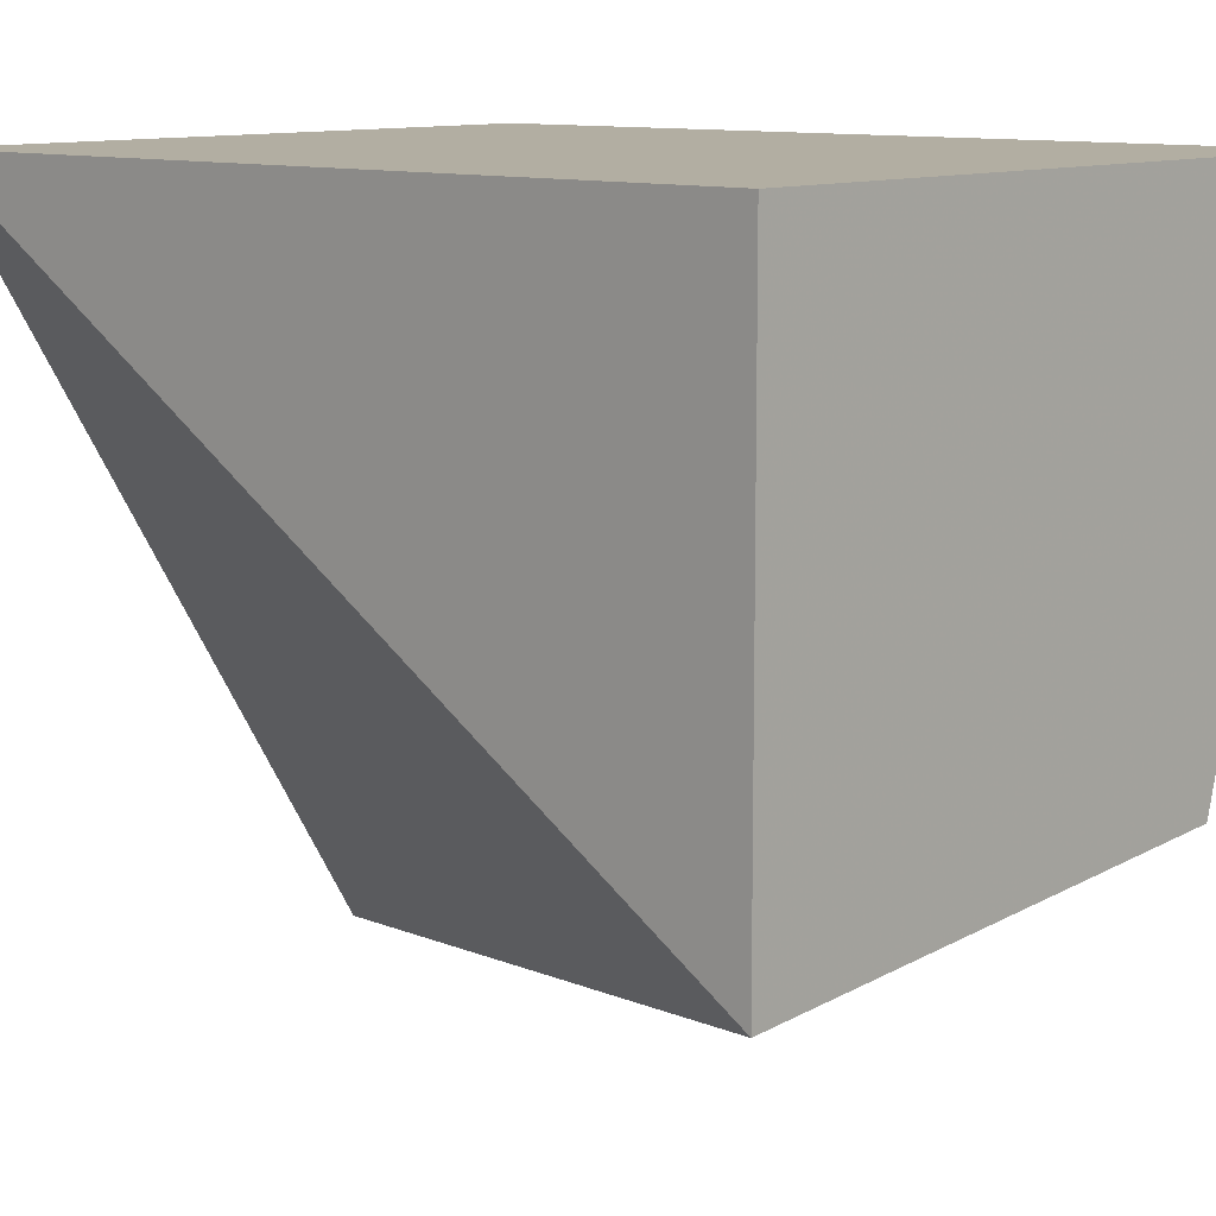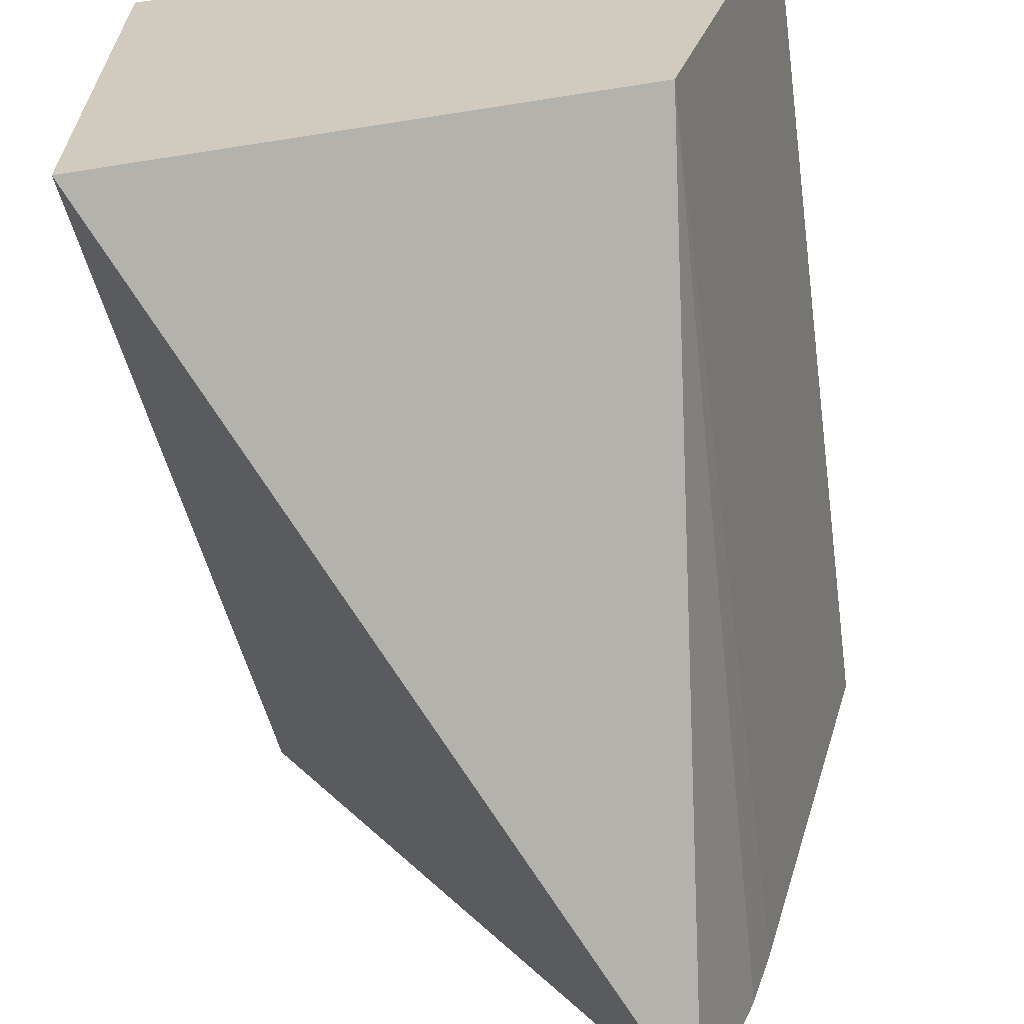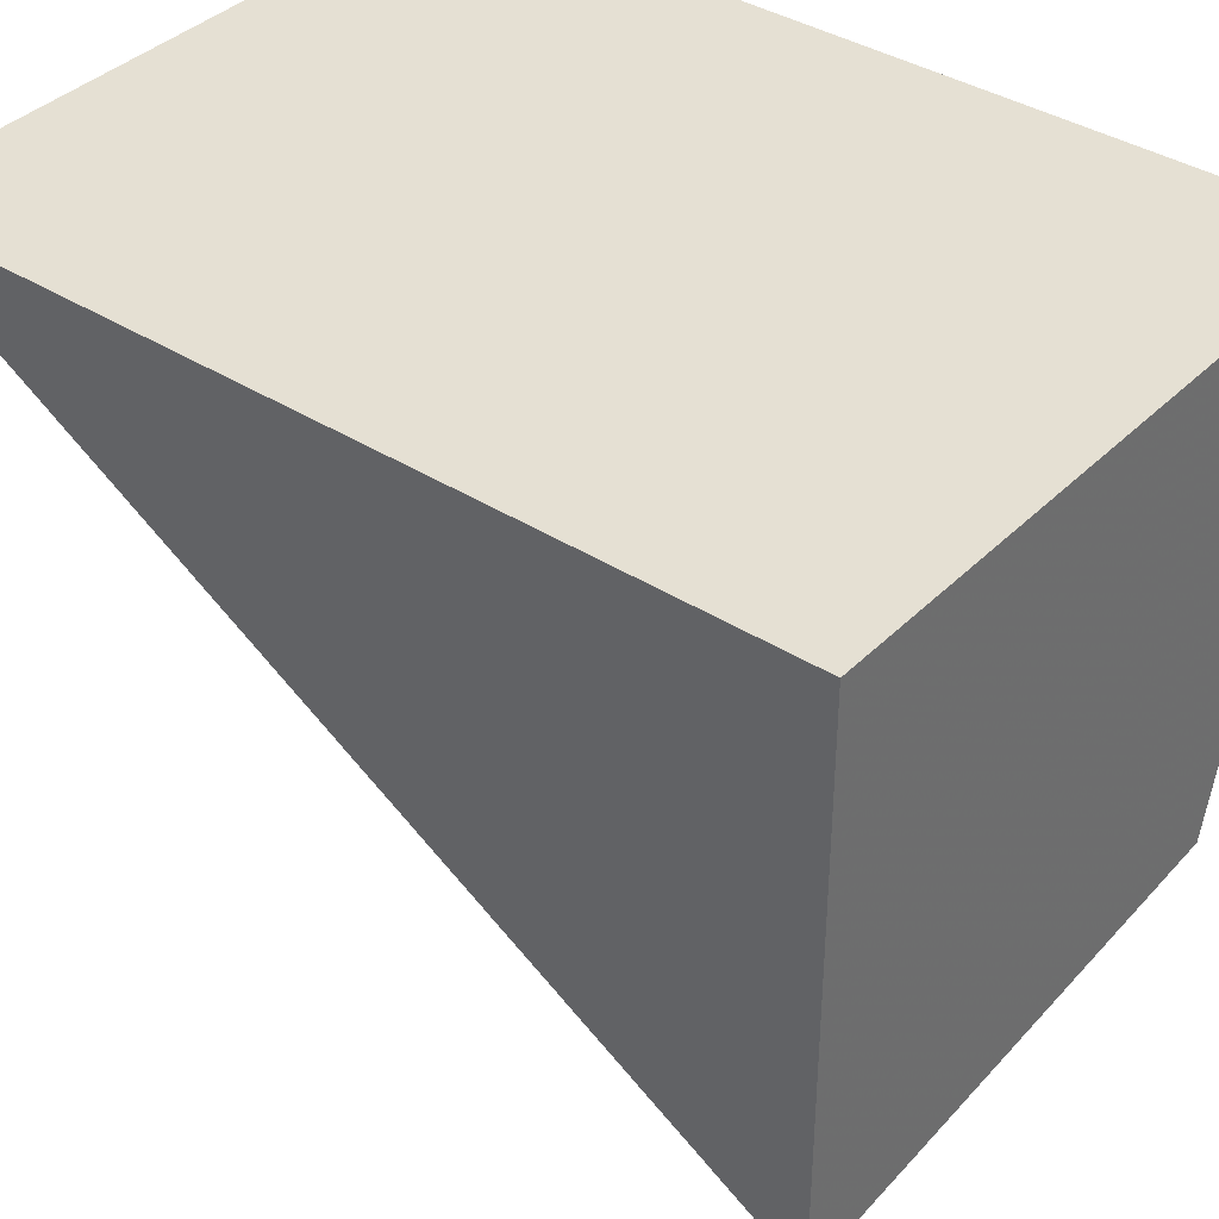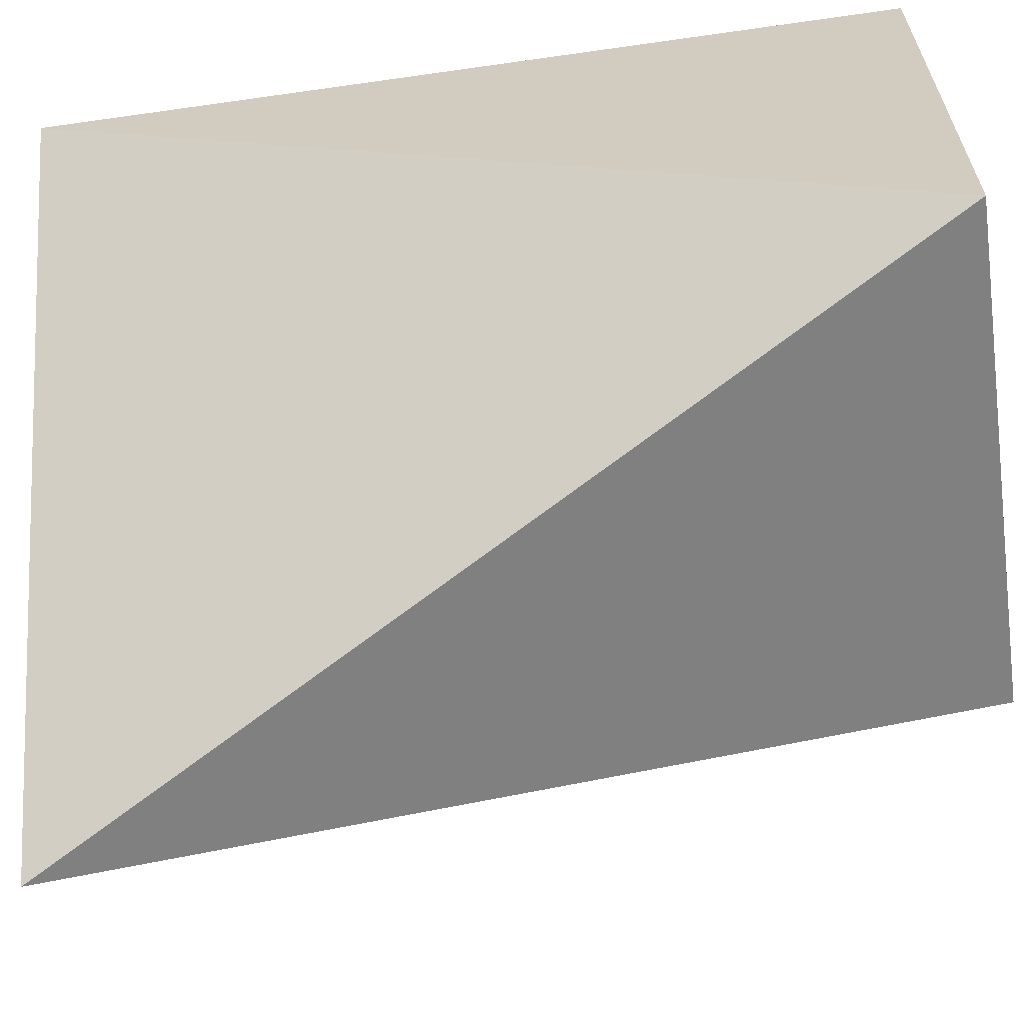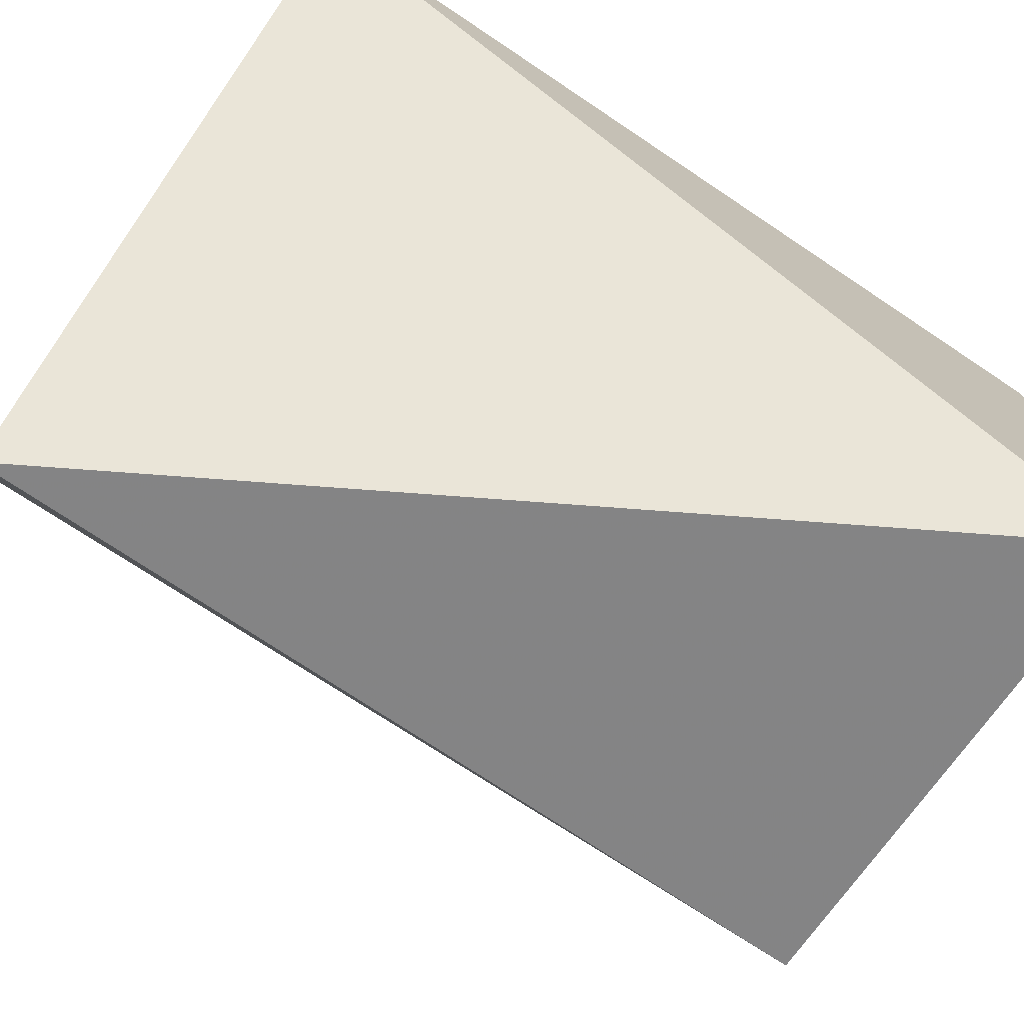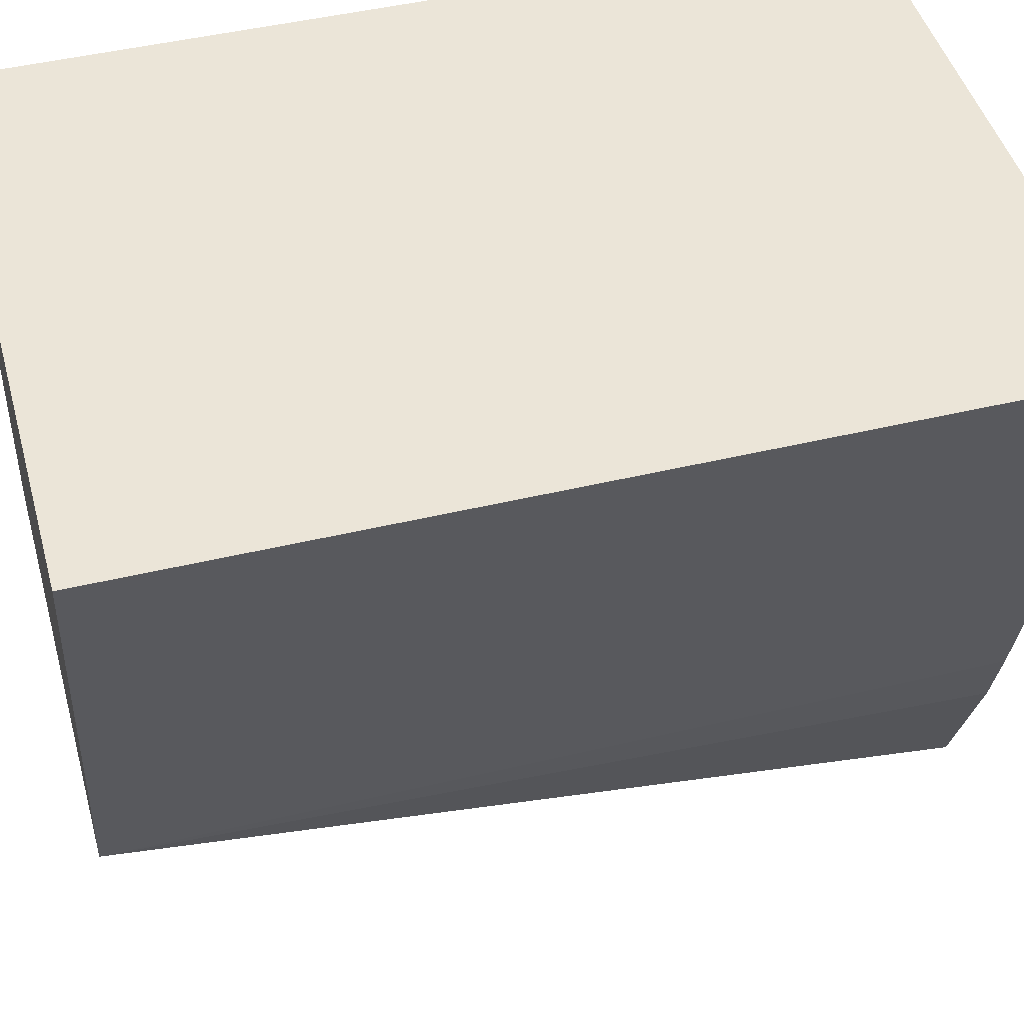
<metadata>
{"format":"obj","ext":"obj","renderer":"f3d","projection":"perspective","resolution":1024,"background":"white","views":[{"elev":10.5,"azim":-46.0,"up":"+Y"},{"elev":-64.3,"azim":7.5,"up":"+Y"},{"elev":37.9,"azim":-50.9,"up":"+Y"},{"elev":-63.1,"azim":-81.8,"up":"+Y"},{"elev":-73.3,"azim":-123.8,"up":"+Y"},{"elev":46.4,"azim":74.7,"up":"+Y"}]}
</metadata>
<code>
v 0.09793 -0.01958 0.1
v 0.09502 -0.03076 0.1
v 0.09793 -0.01958 0.08027
v 0.08342 -0.01969 0.08027
v 0.08342 -0.01969 0.1
v 0.0932 -0.03594 0.08027
v 0.09502 -0.03076 0.08027
v 0.08342 -0.03181 0.1
v 0.09454 -0.0324 0.08027
f 1 2 3
f 1 3 4
f 5 2 1
f 5 1 4
f 7 3 2
f 7 6 4
f 7 4 3
f 8 5 4
f 8 4 6
f 8 6 2
f 8 2 5
f 9 7 2
f 9 2 6
f 9 6 7

</code>
